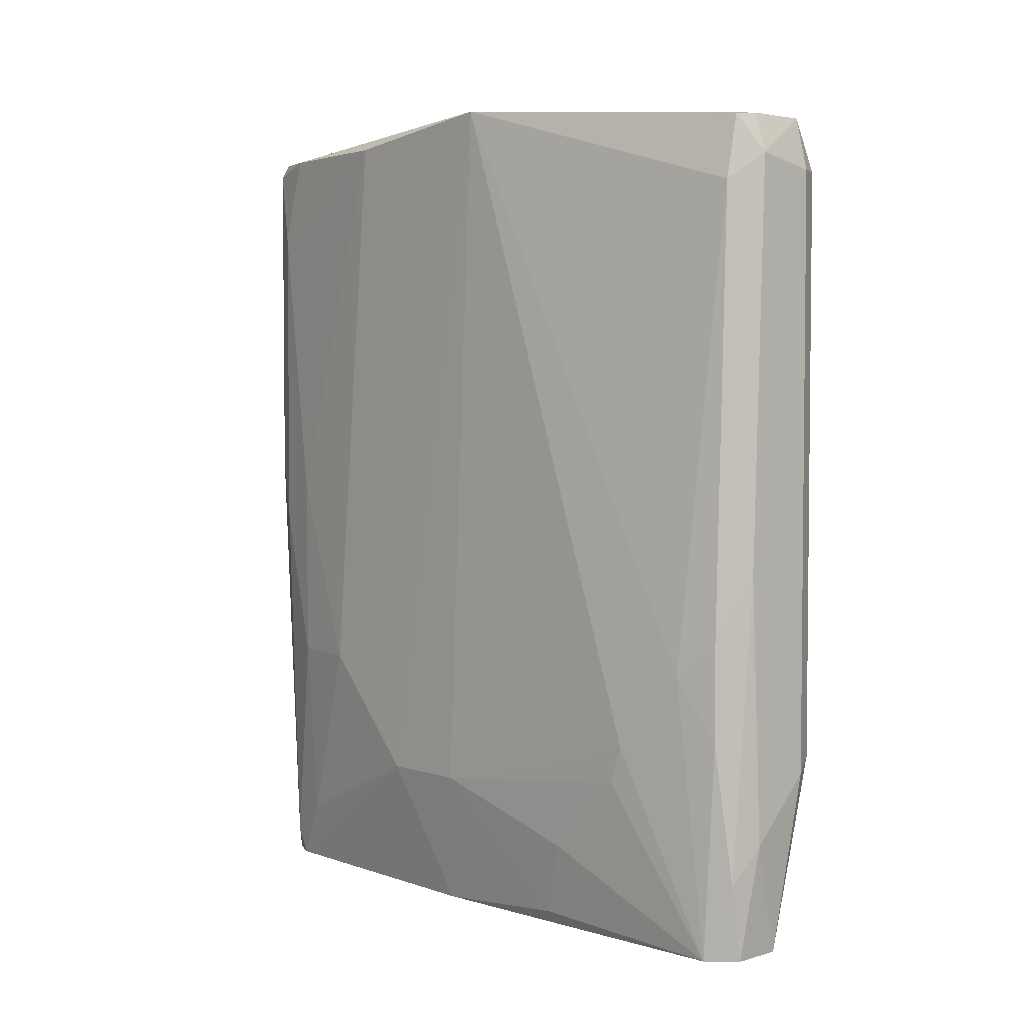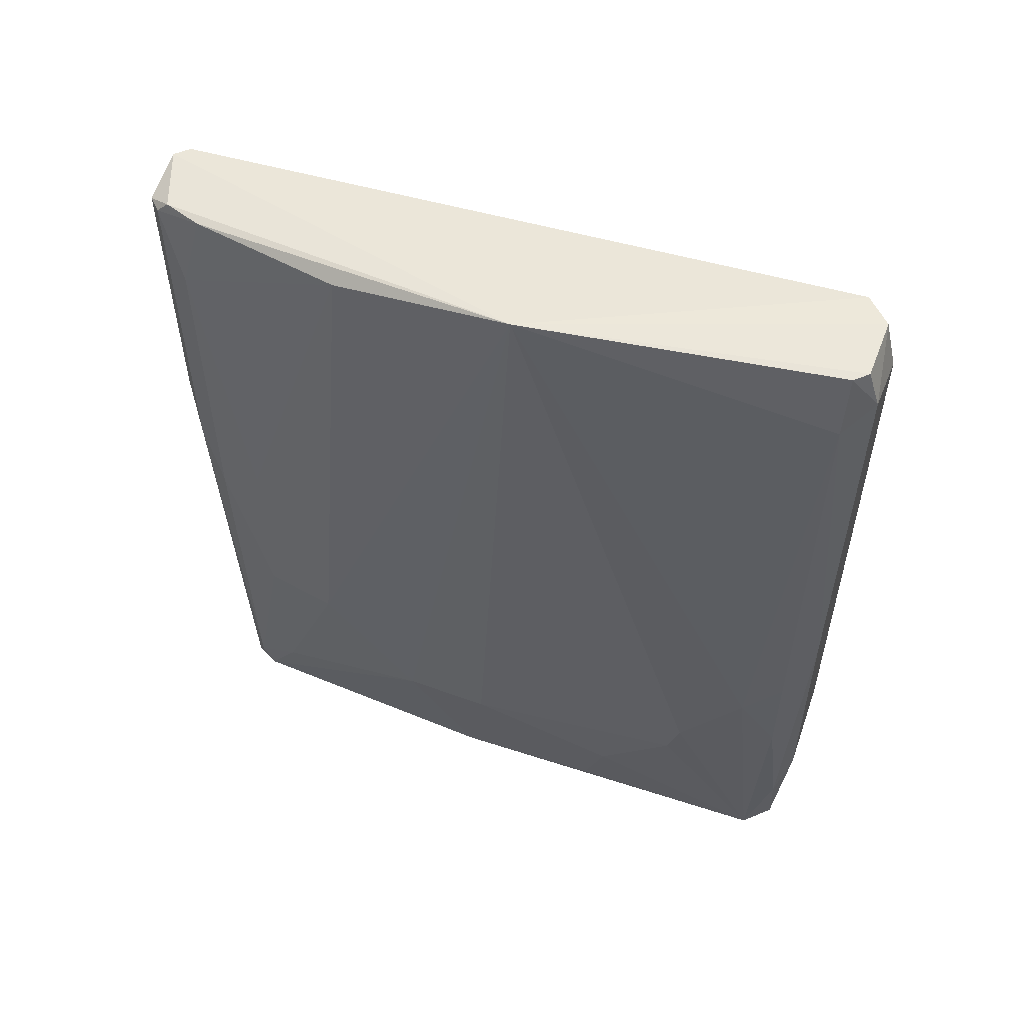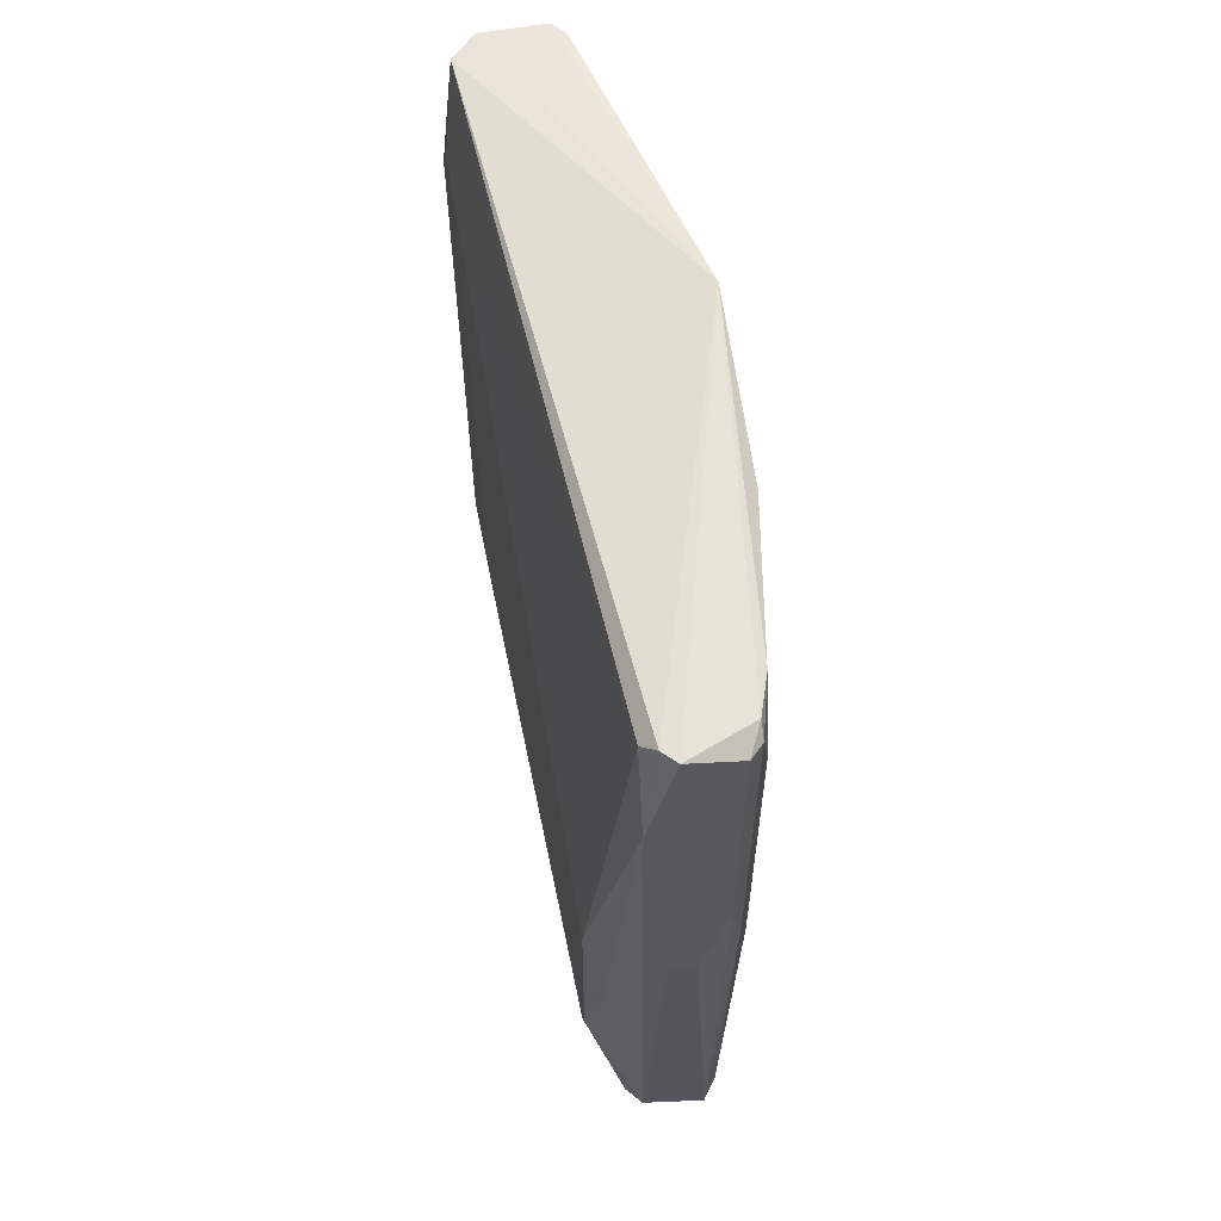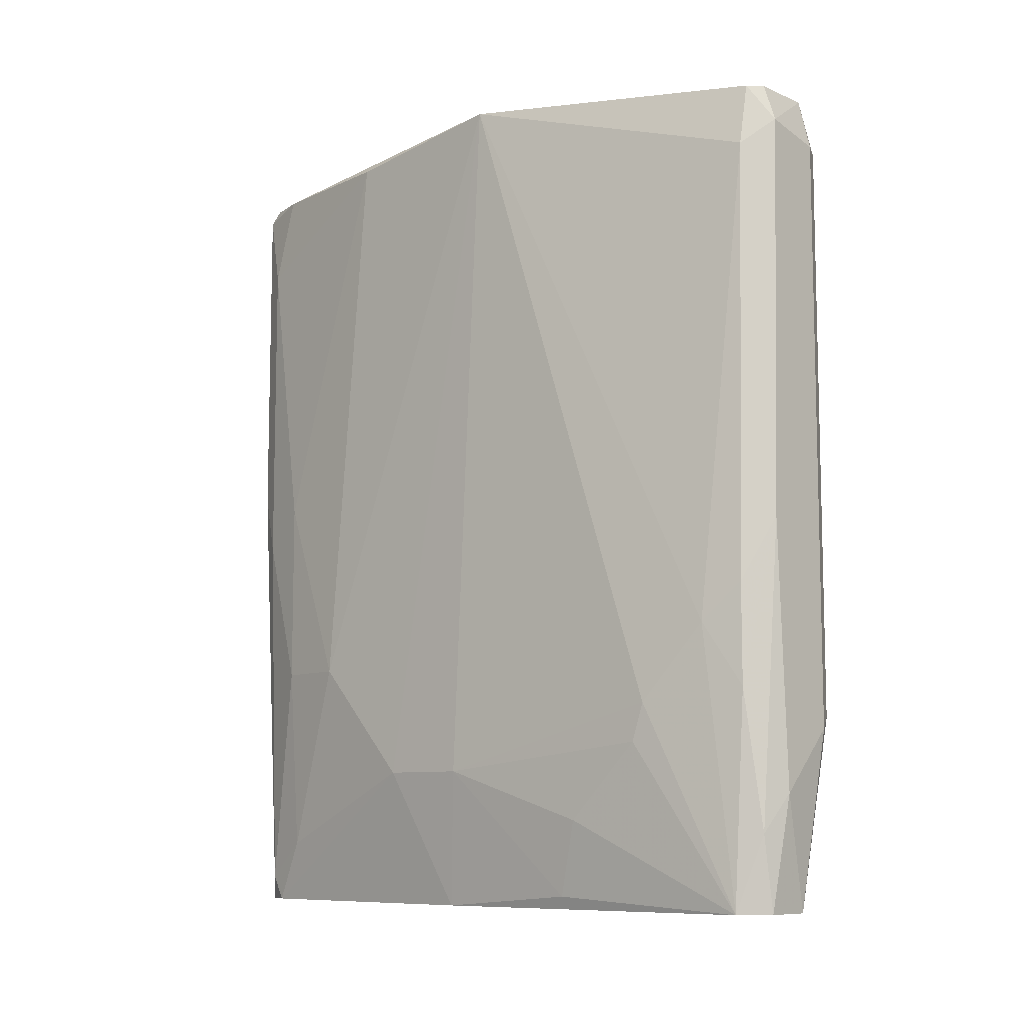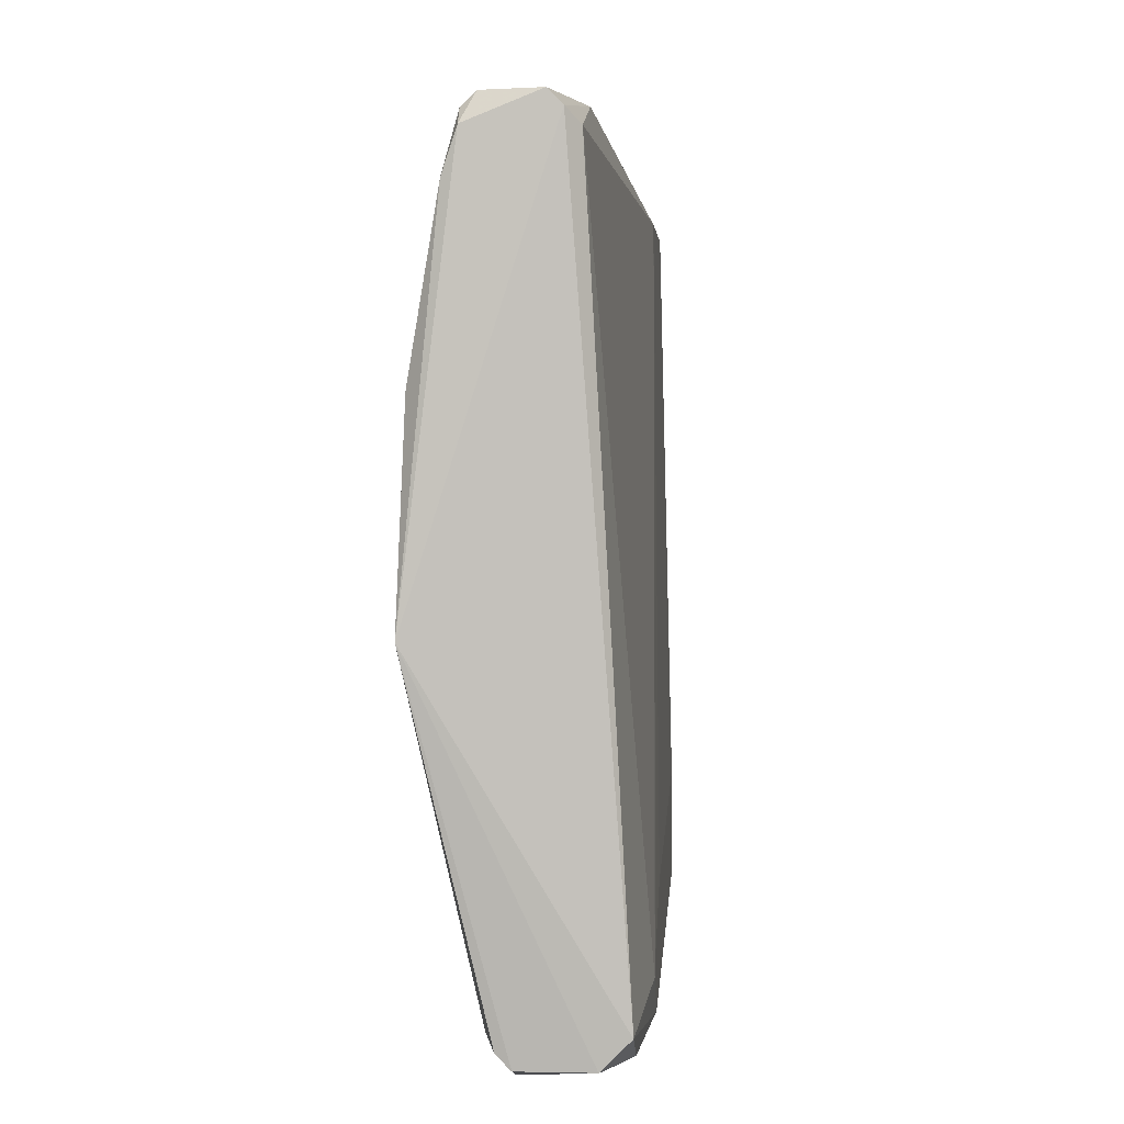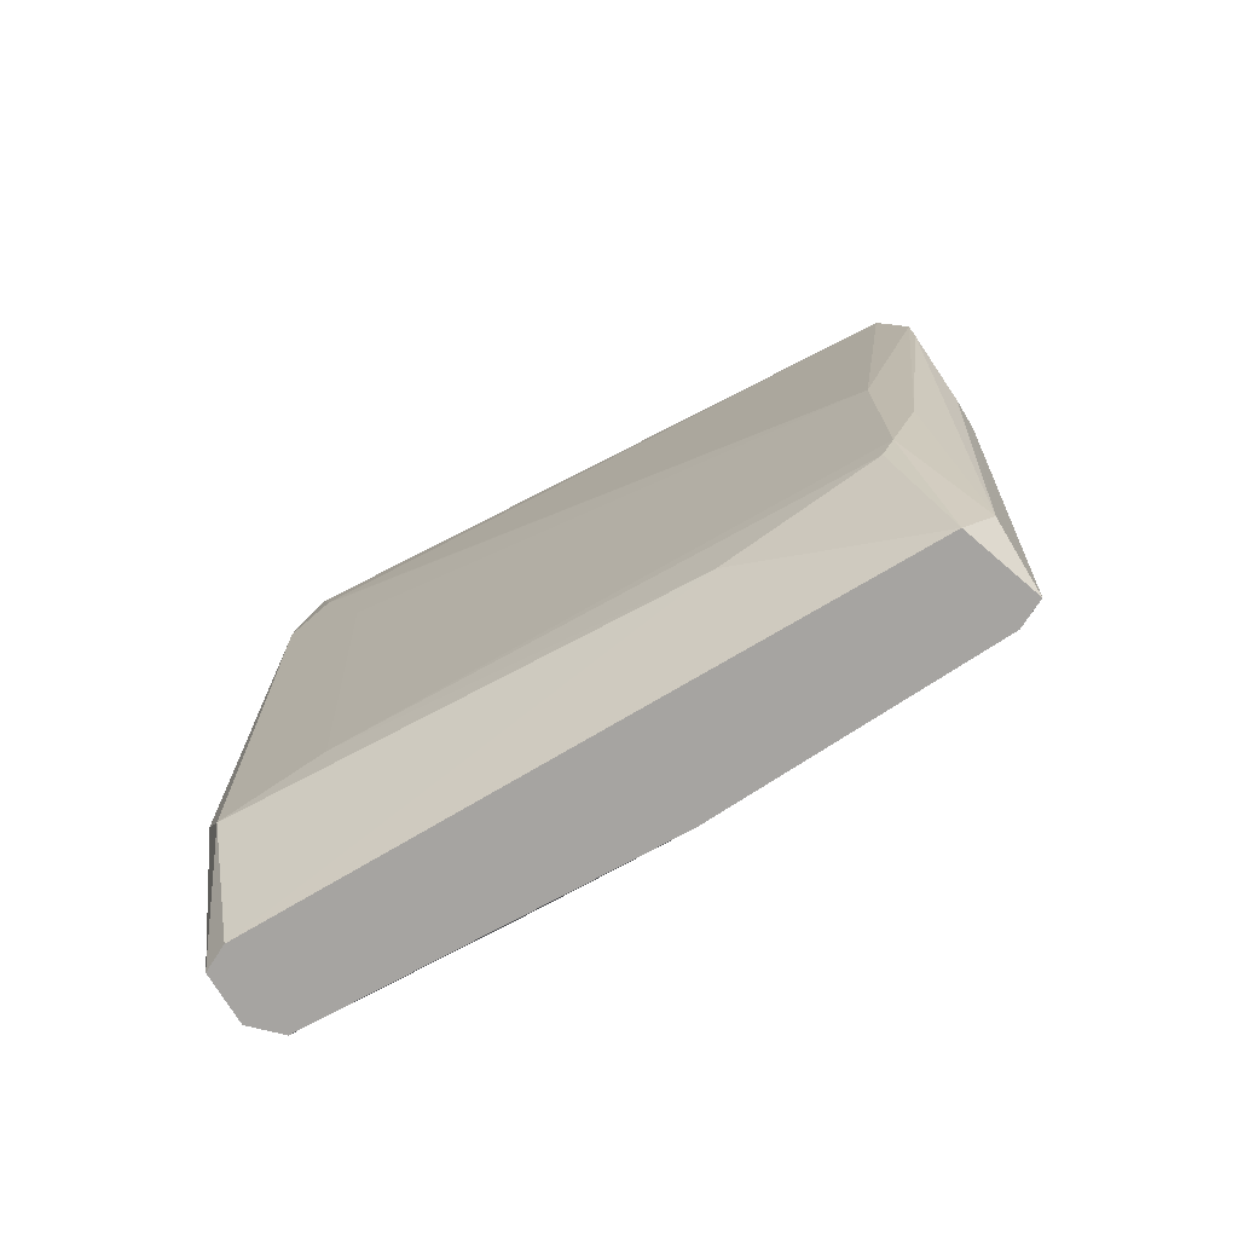
<metadata>
{"format":"obj","ext":"obj","renderer":"f3d","projection":"perspective","resolution":1024,"background":"white","views":[{"elev":3.7,"azim":-43.5,"up":"+Z"},{"elev":54.3,"azim":-68.9,"up":"+Z"},{"elev":59.7,"azim":169.8,"up":"+Z"},{"elev":-8.9,"azim":-48.7,"up":"+Z"},{"elev":3.3,"azim":3.8,"up":"+Y"},{"elev":-73.5,"azim":120.8,"up":"+Z"}]}
</metadata>
<code>
v -0.002545 0.01662 0.01602
v -0.0014 -0.01603 -0.01547
v -0.001973 -0.01546 -0.02063
v 0.002609 0.01317 -0.01375
v 0.002609 -0.01431 0.0166
v -0.005073 -0.00122 0.01769
v -0.003118 0.01433 -0.02063
v 0.003182 -0.01431 -0.01432
v 0.00089 0.01547 0.01602
v -0.002545 -0.01489 0.01373
v -0.004263 -0.009727 -0.01318
v 0.00089 0.01433 -0.02063
v -0.004837 0.009171 -0.009172
v 0.003182 -0.01259 0.01201
v 0.00089 -0.01431 -0.02063
v 0.002609 0.01375 -0.003443
v -0.004837 0.000577 -0.01433
v -0.003691 0.0149 0.01259
v -0.003118 -0.01431 -0.02063
v 0.001463 -0.01603 0.01431
v -0.000255 0.01662 -0.000589
v -0.004837 0.006879 0.0166
v -0.0014 -0.01546 0.0166
v -0.002545 0.01547 -0.02063
v -0.000255 0.01662 0.0166
v 0.001463 -0.01603 -0.01261
v -0.003691 -0.01316 -0.008028
v 0.00089 0.01662 0.009149
v 0.000318 0.01547 -0.01948
v 0.003182 -0.01489 0.0103
v -0.003691 0.001724 -0.02063
v 0.003182 -0.00973 -0.01318
v -0.003691 0.0149 -0.002299
v -0.001973 -0.01603 -0.003443
v 0.002609 0.006304 -0.01605
v 0.002036 0.0149 -0.008024
v -0.004837 0.004588 -0.01433
v -0.002545 0.01662 0.003423
v -0.003691 0.01375 0.0166
v -0.003118 -0.01489 -0.01089
v -0.0014 -0.01603 0.01488
v -0.004263 0.01261 -0.009172
v 0.000318 -0.01546 -0.02063
v 0.002609 -0.01546 -0.01203
v 0.000318 0.01604 0.0166
v -0.004263 -0.0103 -0.01146
v -0.004263 -0.006291 -0.01662
v -0.001973 -0.01489 0.0166
v -0.003118 0.01604 0.000559
v 0.003182 -0.01087 0.00686
v -0.004263 0.01261 -0.000589
v -0.003118 0.0149 -0.01948
v 0.002609 -0.01546 0.01431
v 0.002609 0.01375 -0.0126
v -0.002545 -0.01546 -0.01719
v 0.001463 -0.01546 0.0166
v 0.003182 -0.01316 0.01259
v -0.003691 0.01261 -0.01777
v -0.003691 -0.005144 -0.02005
v -0.003118 0.01547 0.0166
v 0.00089 0.01662 0.01144
v -0.003118 -0.01489 -0.006307
v -0.003118 0.01604 0.01602
v -0.0014 0.01662 -0.001161
f 24 38 64
f 3 7 12
f 3 12 15
f 7 3 19
f 13 6 22
f 12 7 24
f 21 1 25
f 20 2 26
f 10 6 27
f 21 25 28
f 12 24 29
f 21 28 29
f 8 14 30
f 7 19 31
f 14 8 32
f 2 20 34
f 12 4 35
f 8 15 35
f 15 12 35
f 4 32 35
f 32 8 35
f 29 28 36
f 6 13 37
f 17 6 37
f 7 31 37
f 31 17 37
f 1 21 38
f 22 6 39
f 18 22 39
f 27 19 40
f 10 34 41
f 34 20 41
f 18 33 42
f 2 3 43
f 3 15 43
f 15 8 43
f 26 2 43
f 26 43 44
f 20 26 44
f 8 30 44
f 43 8 44
f 6 5 45
f 5 9 45
f 25 6 45
f 6 17 46
f 17 11 46
f 11 19 46
f 27 6 46
f 19 27 46
f 11 17 47
f 19 11 47
f 6 10 48
f 23 6 48
f 10 41 48
f 41 23 48
f 33 18 49
f 1 38 49
f 38 24 49
f 16 14 50
f 14 32 50
f 32 16 50
f 13 22 51
f 22 18 51
f 42 13 51
f 18 42 51
f 24 7 52
f 42 33 52
f 33 49 52
f 49 24 52
f 30 5 53
f 20 44 53
f 44 30 53
f 4 12 54
f 12 29 54
f 32 4 54
f 16 32 54
f 36 16 54
f 29 36 54
f 3 2 55
f 19 3 55
f 2 34 55
f 40 19 55
f 34 40 55
f 5 6 56
f 6 23 56
f 23 41 56
f 41 20 56
f 53 5 56
f 20 53 56
f 9 5 57
f 16 9 57
f 14 16 57
f 30 14 57
f 5 30 57
f 37 13 58
f 7 37 58
f 13 42 58
f 52 7 58
f 42 52 58
f 17 31 59
f 31 19 59
f 47 17 59
f 19 47 59
f 6 25 60
f 25 1 60
f 39 6 60
f 9 16 61
f 28 25 61
f 16 36 61
f 36 28 61
f 45 9 61
f 25 45 61
f 10 27 62
f 34 10 62
f 27 40 62
f 40 34 62
f 18 39 63
f 1 49 63
f 49 18 63
f 60 1 63
f 39 60 63
f 29 24 64
f 21 29 64
f 38 21 64

</code>
